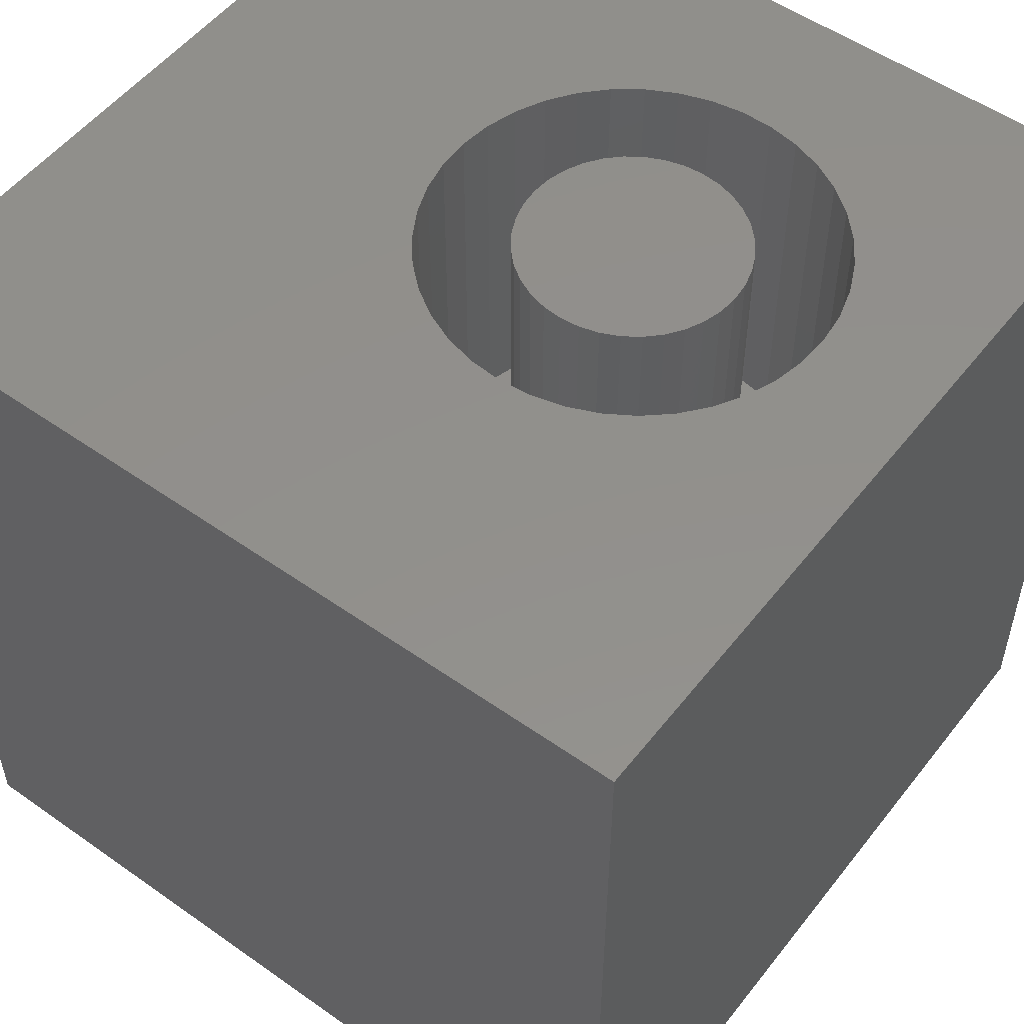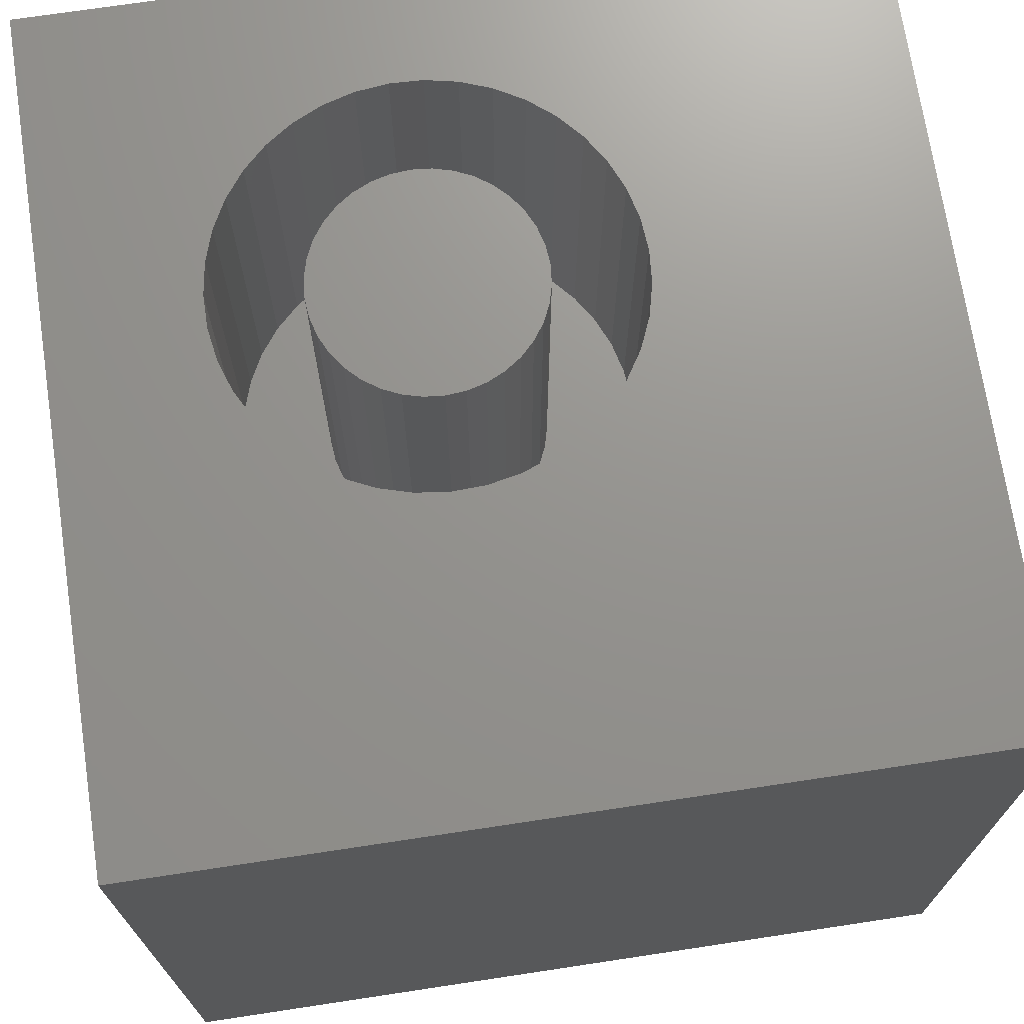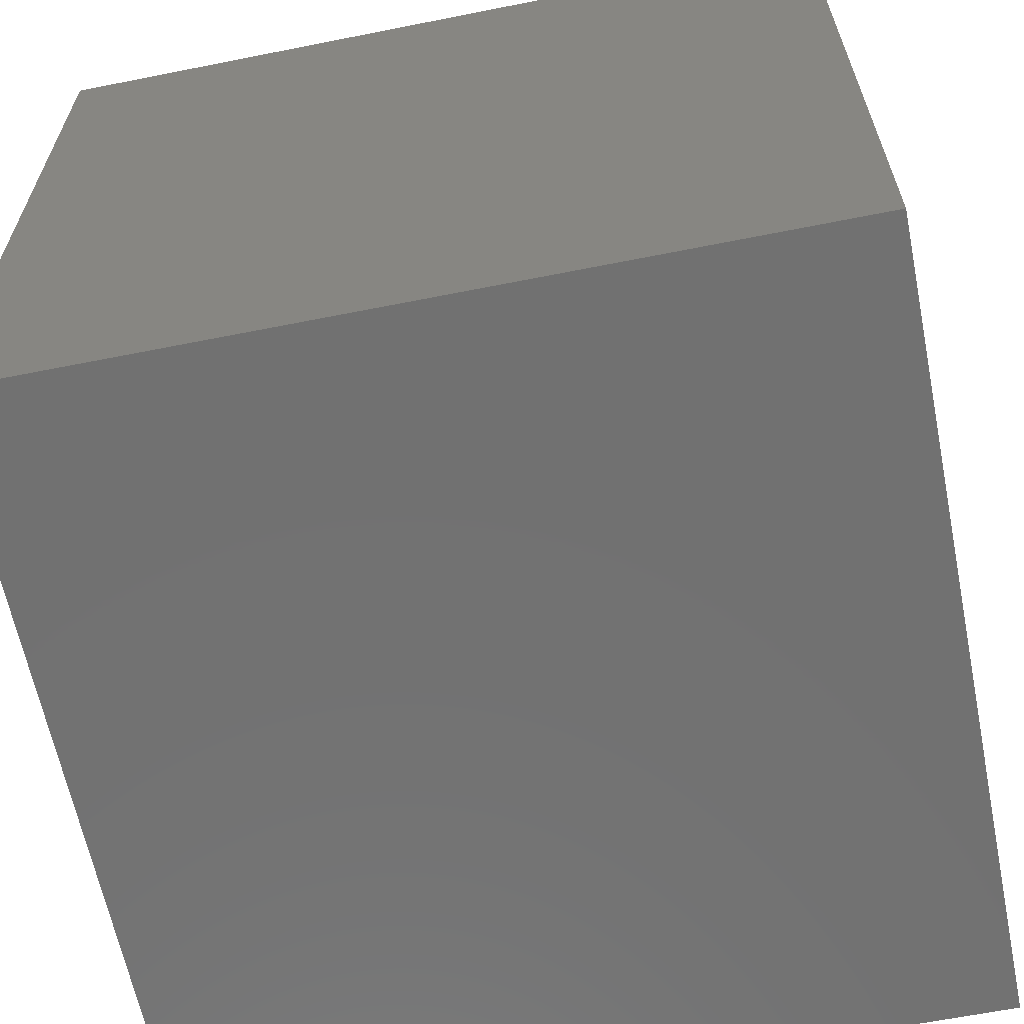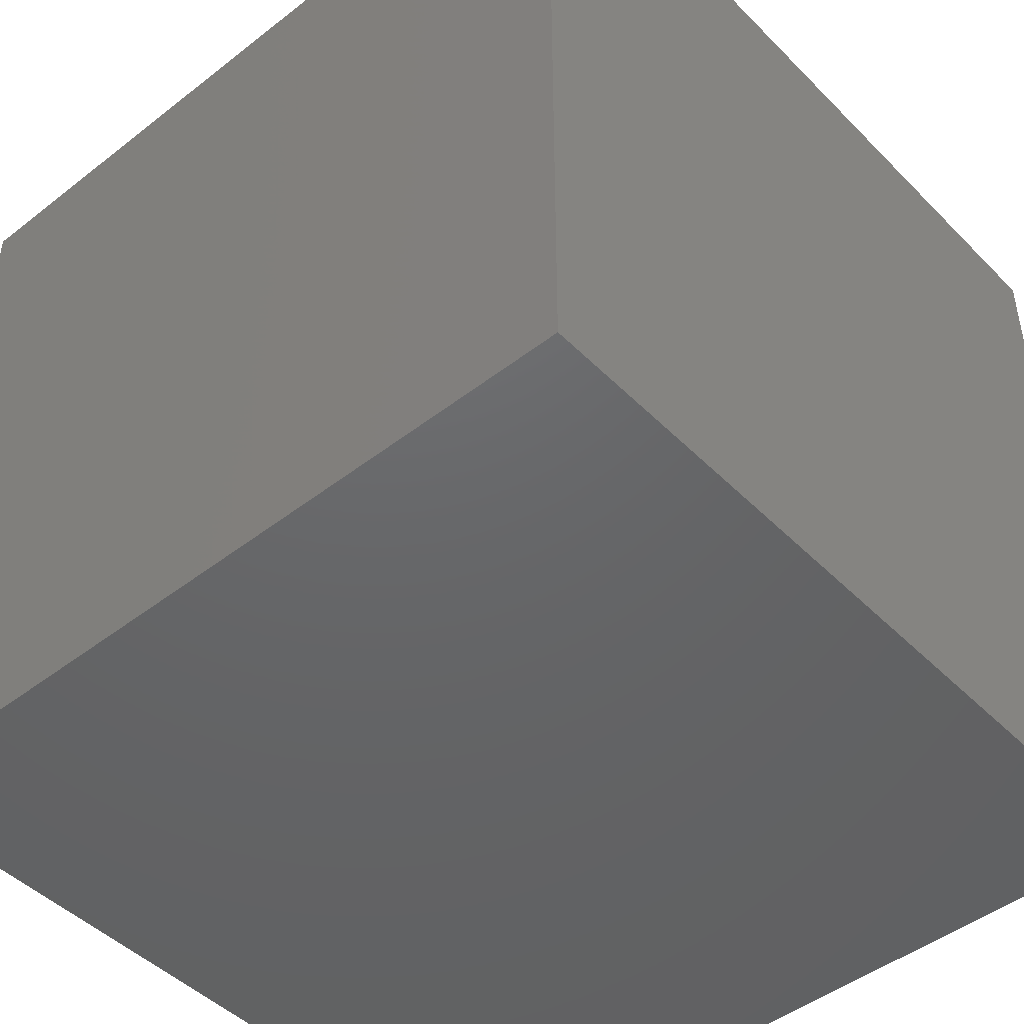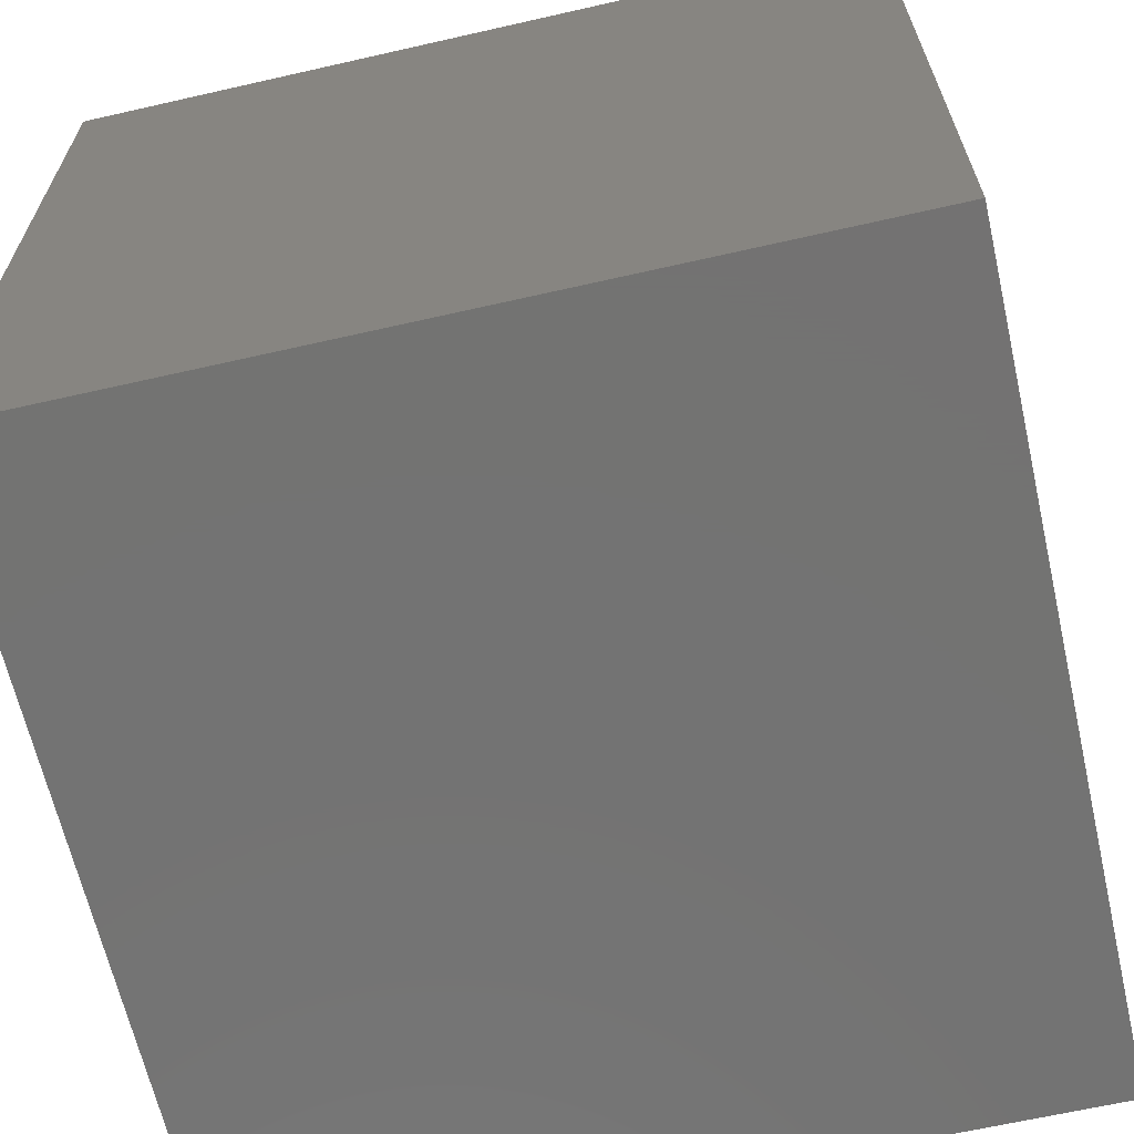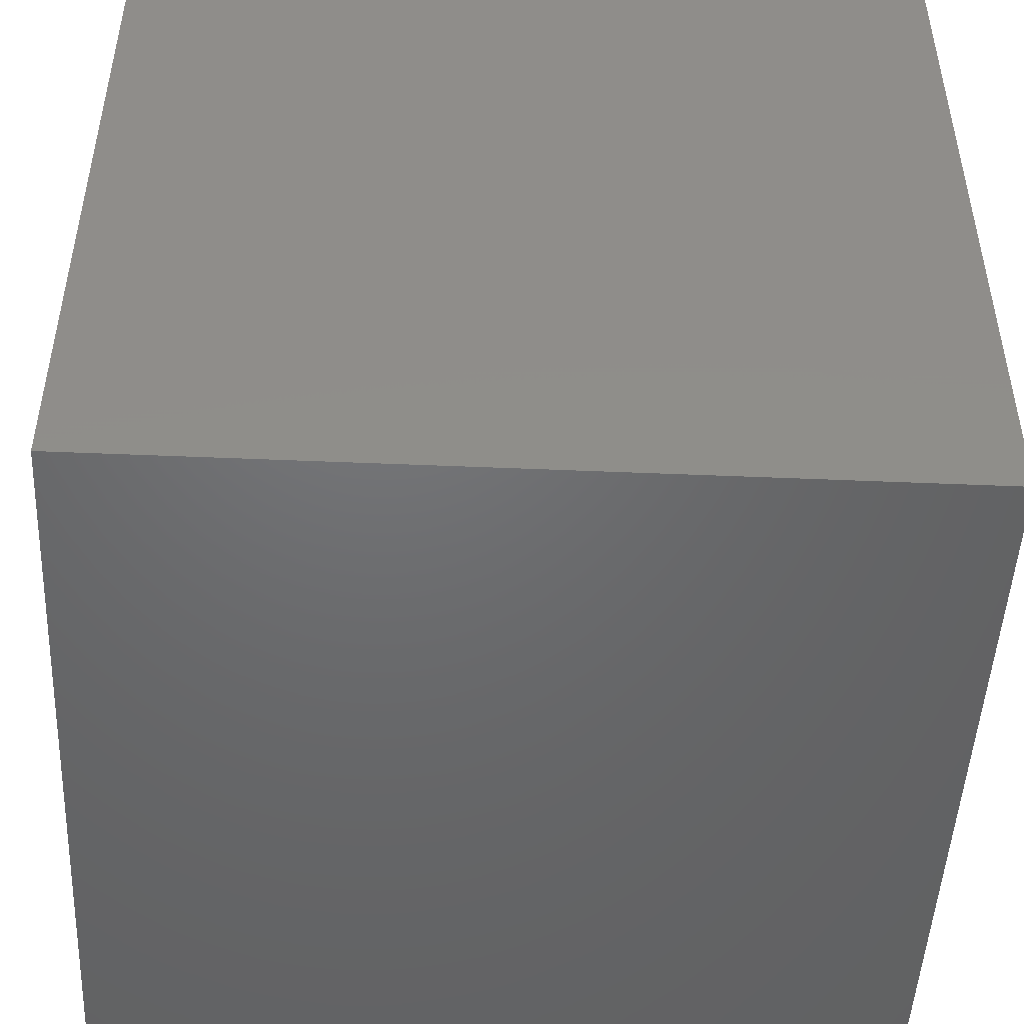
<metadata>
{"format":"stl","ext":"stl","renderer":"f3d","projection":"perspective","resolution":1024,"background":"white","views":[{"elev":52.9,"azim":127.1,"up":"+Z"},{"elev":71.3,"azim":-8.6,"up":"+Z"},{"elev":-63.3,"azim":101.4,"up":"+Z"},{"elev":-46.6,"azim":-138.5,"up":"+Z"},{"elev":-65.0,"azim":-77.1,"up":"+Z"},{"elev":-48.5,"azim":177.3,"up":"+Y"}]}
</metadata>
<code>
# stl→obj: 158 verts, 312 faces
v 0 10 10
v 0 10 0
v 0 0 10
v 0 0 0
v 3.006 8.232 10
v 3.364 8.401 10
v 10 10 10
v 6.691 6.104 10
v 10 0 10
v 6.659 5.71 10
v 6.565 5.326 10
v 6.41 4.963 10
v 6.198 4.629 10
v 4.918 8.464 10
v 5.288 8.324 10
v 5.63 8.126 10
v 5.936 7.876 10
v 6.198 7.58 10
v 6.41 7.246 10
v 3.743 8.511 10
v 4.136 8.559 10
v 4.531 8.543 10
v 6.565 6.882 10
v 6.659 6.498 10
v 5.936 4.333 10
v 5.63 4.083 10
v 5.288 3.885 10
v 4.918 3.745 10
v 4.531 3.666 10
v 4.136 3.65 10
v 3.743 3.698 10
v 3.364 3.808 10
v 3.006 3.977 10
v 2.681 4.202 10
v 2.396 4.475 10
v 2.159 4.791 10
v 1.975 5.142 10
v 2.159 7.417 10
v 1.975 7.067 10
v 1.85 6.692 10
v 2.396 7.733 10
v 2.681 8.007 10
v 1.85 5.516 10
v 1.786 5.907 10
v 1.786 6.302 10
v 10 10 0
v 10 0 0
v 6.659 5.71 5.447
v 6.691 6.104 5.447
v 6.659 6.498 5.447
v 6.565 6.882 5.447
v 6.41 7.246 5.447
v 6.198 7.58 5.447
v 5.936 7.876 5.447
v 5.63 8.126 5.447
v 5.288 8.324 5.447
v 4.918 8.464 5.447
v 4.531 8.543 5.447
v 4.136 8.559 5.447
v 3.743 8.511 5.447
v 3.364 8.401 5.447
v 3.006 8.232 5.447
v 2.681 8.007 5.447
v 2.396 7.733 5.447
v 2.159 7.417 5.447
v 1.975 7.067 5.447
v 1.85 6.692 5.447
v 1.786 6.302 5.447
v 1.786 5.907 5.447
v 1.85 5.516 5.447
v 1.975 5.142 5.447
v 2.159 4.791 5.447
v 2.396 4.475 5.447
v 2.681 4.202 5.447
v 3.006 3.977 5.447
v 3.364 3.808 5.447
v 3.743 3.698 5.447
v 4.136 3.65 5.447
v 4.531 3.666 5.447
v 4.918 3.745 5.447
v 5.288 3.885 5.447
v 5.63 4.083 5.447
v 5.936 4.333 5.447
v 6.198 4.629 5.447
v 6.41 4.963 5.447
v 6.565 5.326 5.447
v 2.896 6.34 5.447
v 2.875 6.104 5.447
v 2.896 5.868 5.447
v 2.957 5.639 5.447
v 3.057 5.425 5.447
v 3.193 5.231 5.447
v 3.361 5.063 5.447
v 3.555 4.927 5.447
v 3.77 4.827 5.447
v 3.999 4.766 5.447
v 4.235 4.745 5.447
v 4.471 4.766 5.447
v 4.7 4.827 5.447
v 5.108 7.146 5.447
v 4.914 7.282 5.447
v 4.7 7.382 5.447
v 4.471 7.443 5.447
v 4.235 7.464 5.447
v 3.999 7.443 5.447
v 3.77 7.382 5.447
v 3.555 7.282 5.447
v 3.361 7.146 5.447
v 3.193 6.978 5.447
v 3.057 6.784 5.447
v 2.957 6.569 5.447
v 4.914 4.927 5.447
v 5.108 5.063 5.447
v 5.276 5.231 5.447
v 5.412 5.425 5.447
v 5.512 5.639 5.447
v 5.573 5.868 5.447
v 5.594 6.104 5.447
v 5.573 6.34 5.447
v 5.512 6.569 5.447
v 5.412 6.784 5.447
v 5.276 6.978 5.447
v 5.594 6.104 10
v 5.573 5.868 10
v 5.512 5.639 10
v 5.412 5.425 10
v 5.276 5.231 10
v 5.108 5.063 10
v 4.914 4.927 10
v 4.7 4.827 10
v 4.471 4.766 10
v 4.235 4.745 10
v 3.999 4.766 10
v 3.77 4.827 10
v 3.555 4.927 10
v 3.361 5.063 10
v 3.193 5.231 10
v 3.057 5.425 10
v 2.957 5.639 10
v 2.896 5.868 10
v 2.875 6.104 10
v 2.896 6.34 10
v 2.957 6.569 10
v 3.057 6.784 10
v 3.193 6.978 10
v 3.361 7.146 10
v 3.555 7.282 10
v 3.77 7.382 10
v 3.999 7.443 10
v 4.235 7.464 10
v 4.471 7.443 10
v 4.7 7.382 10
v 4.914 7.282 10
v 5.108 7.146 10
v 5.276 6.978 10
v 5.412 6.784 10
v 5.512 6.569 10
v 5.573 6.34 10
f 1 2 3
f 3 2 4
f 5 6 1
f 7 8 9
f 9 8 10
f 10 11 9
f 9 11 12
f 9 12 13
f 14 15 7
f 7 15 16
f 16 17 7
f 7 17 18
f 7 18 19
f 6 20 1
f 1 20 21
f 1 21 7
f 7 21 22
f 7 22 14
f 19 23 7
f 7 23 24
f 7 24 8
f 13 25 9
f 9 25 26
f 9 26 27
f 27 28 9
f 9 28 29
f 9 29 3
f 3 29 30
f 3 30 31
f 31 32 3
f 3 32 33
f 3 33 34
f 34 35 3
f 3 35 36
f 3 36 37
f 38 1 39
f 39 1 40
f 38 41 1
f 1 41 42
f 1 42 5
f 37 43 3
f 3 43 44
f 3 44 1
f 1 44 45
f 1 45 40
f 46 7 47
f 47 7 9
f 2 46 4
f 4 46 47
f 7 46 1
f 1 46 2
f 47 9 4
f 4 9 3
f 48 8 49
f 49 8 24
f 49 24 50
f 50 24 23
f 50 23 51
f 51 23 19
f 51 19 52
f 52 19 18
f 52 18 53
f 53 18 17
f 53 17 54
f 54 17 16
f 54 16 55
f 55 16 15
f 55 15 56
f 56 15 14
f 56 14 57
f 57 14 22
f 57 22 58
f 58 22 21
f 58 21 59
f 59 21 20
f 59 20 60
f 60 20 6
f 60 6 61
f 61 6 5
f 61 5 62
f 62 5 42
f 62 42 63
f 63 42 41
f 63 41 64
f 64 41 38
f 64 38 65
f 65 38 39
f 65 39 66
f 66 39 40
f 66 40 67
f 67 40 45
f 67 45 68
f 68 45 44
f 68 44 69
f 69 44 43
f 69 43 70
f 70 43 37
f 70 37 71
f 71 37 36
f 71 36 72
f 72 36 35
f 72 35 73
f 73 35 34
f 73 34 74
f 74 34 33
f 74 33 75
f 75 33 32
f 75 32 76
f 76 32 31
f 76 31 77
f 77 31 30
f 77 30 78
f 78 30 29
f 78 29 79
f 79 29 28
f 79 28 80
f 80 28 27
f 80 27 81
f 81 27 26
f 81 26 82
f 82 26 25
f 82 25 83
f 83 25 13
f 83 13 84
f 84 13 12
f 84 12 85
f 85 12 11
f 85 11 86
f 86 11 10
f 86 10 48
f 48 10 8
f 87 68 88
f 88 68 69
f 88 69 89
f 89 69 70
f 89 70 90
f 90 70 71
f 90 71 91
f 91 71 72
f 91 72 92
f 92 72 73
f 92 73 93
f 93 73 74
f 93 74 94
f 94 74 75
f 94 75 95
f 95 75 76
f 95 76 96
f 96 76 77
f 96 77 97
f 97 77 78
f 97 78 98
f 98 78 79
f 98 79 99
f 100 55 101
f 101 55 56
f 101 56 102
f 102 56 57
f 102 57 103
f 103 57 58
f 103 58 104
f 104 58 59
f 104 59 105
f 105 59 60
f 105 60 106
f 106 60 61
f 106 61 107
f 107 61 62
f 107 62 108
f 108 62 63
f 108 63 109
f 109 63 64
f 109 64 110
f 110 64 65
f 110 65 111
f 111 65 66
f 111 66 87
f 87 66 67
f 87 67 68
f 79 80 99
f 99 80 81
f 99 81 112
f 112 81 82
f 112 82 113
f 113 82 83
f 113 83 114
f 114 83 84
f 114 84 115
f 115 84 85
f 115 85 116
f 116 85 86
f 116 86 117
f 117 86 48
f 117 48 118
f 118 48 49
f 118 49 119
f 119 49 50
f 119 50 120
f 120 50 51
f 120 51 121
f 121 51 52
f 121 52 122
f 122 52 53
f 122 53 100
f 100 53 54
f 100 54 55
f 119 123 118
f 118 123 124
f 118 124 117
f 117 124 125
f 117 125 116
f 116 125 126
f 116 126 115
f 115 126 127
f 115 127 114
f 114 127 128
f 114 128 113
f 113 128 129
f 113 129 112
f 112 129 130
f 112 130 99
f 99 130 131
f 99 131 98
f 98 131 132
f 98 132 97
f 97 132 133
f 97 133 96
f 96 133 134
f 96 134 95
f 95 134 135
f 95 135 94
f 94 135 136
f 94 136 93
f 93 136 137
f 93 137 92
f 92 137 138
f 92 138 91
f 91 138 139
f 91 139 90
f 90 139 140
f 90 140 89
f 89 140 141
f 89 141 88
f 88 141 142
f 88 142 87
f 87 142 143
f 87 143 111
f 111 143 144
f 111 144 110
f 110 144 145
f 110 145 109
f 109 145 146
f 109 146 108
f 108 146 147
f 108 147 107
f 107 147 148
f 107 148 106
f 106 148 149
f 106 149 105
f 105 149 150
f 105 150 104
f 104 150 151
f 104 151 103
f 103 151 152
f 103 152 102
f 102 152 153
f 102 153 101
f 101 153 154
f 101 154 100
f 100 154 155
f 100 155 122
f 122 155 156
f 122 156 121
f 121 156 157
f 121 157 120
f 120 157 158
f 120 158 119
f 119 158 123
f 127 126 137
f 156 155 137
f 137 155 154
f 137 154 153
f 147 146 137
f 135 134 128
f 153 152 137
f 137 152 151
f 137 151 150
f 150 149 137
f 137 149 148
f 137 148 147
f 127 137 128
f 128 137 136
f 128 136 135
f 140 146 145
f 140 139 146
f 146 139 138
f 146 138 137
f 131 134 132
f 132 134 133
f 131 130 134
f 134 130 129
f 134 129 128
f 126 125 137
f 137 125 124
f 137 124 123
f 123 158 137
f 137 158 157
f 137 157 156
f 145 144 140
f 140 144 143
f 140 143 141
f 141 143 142

</code>
